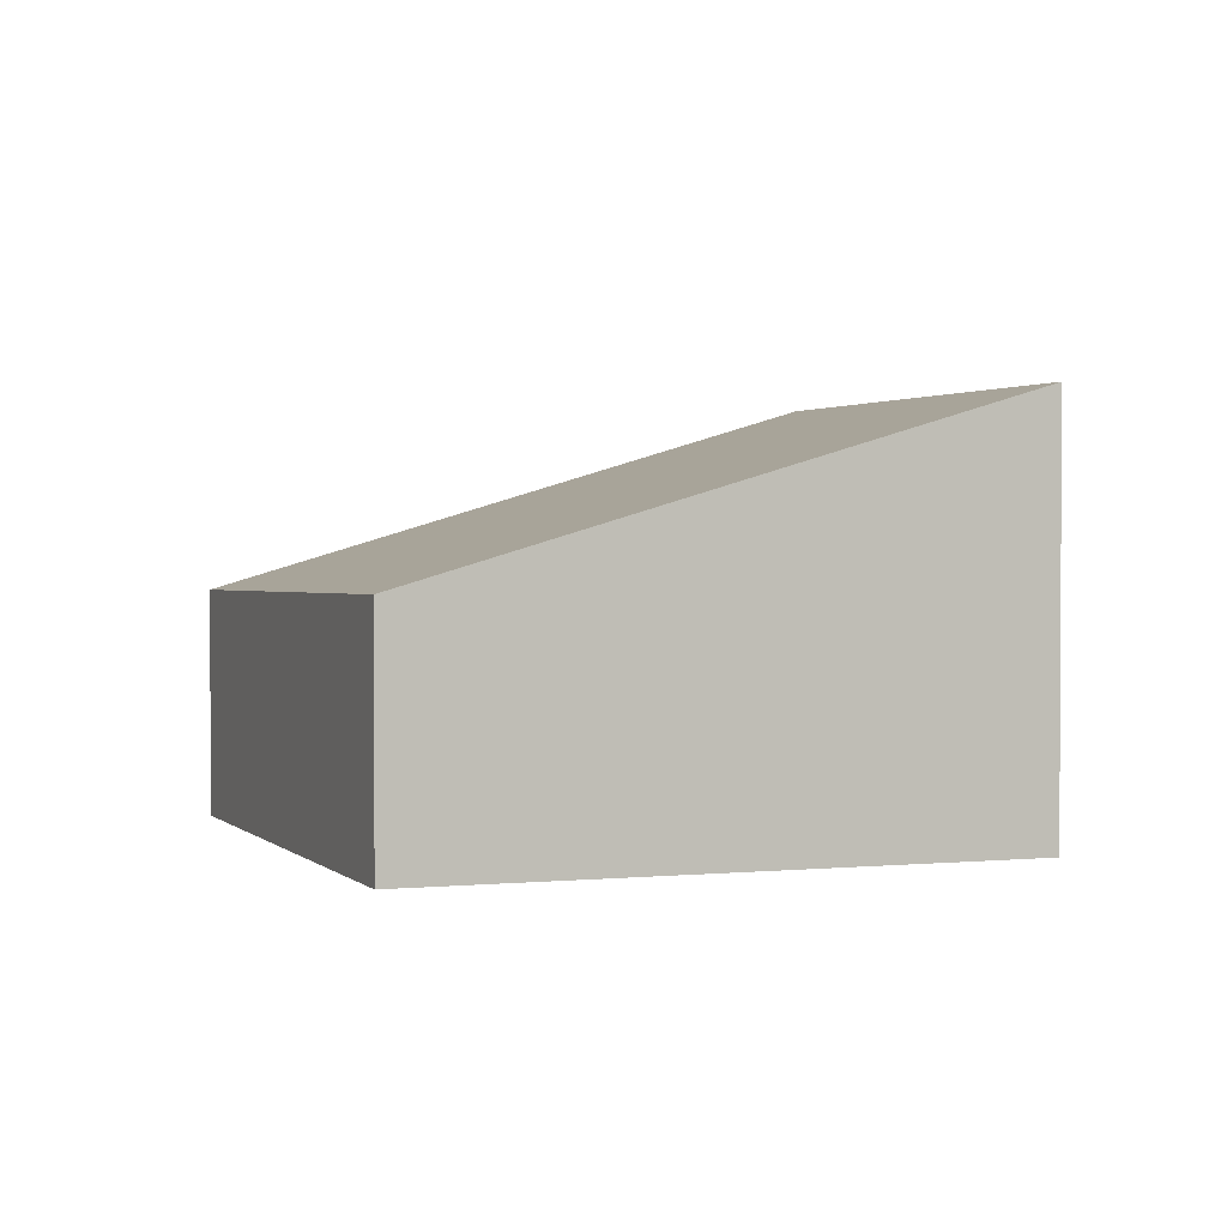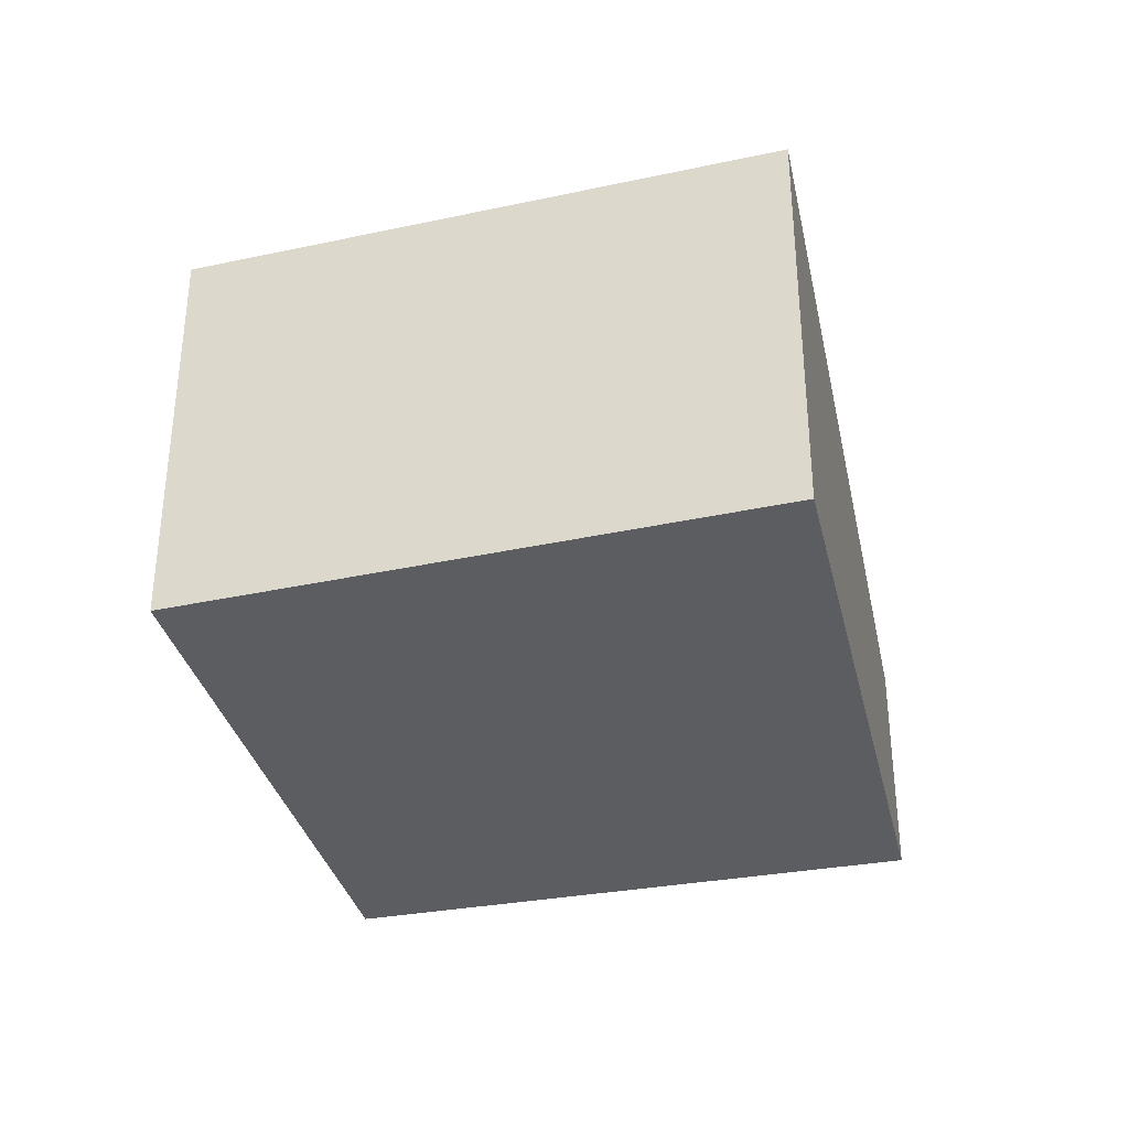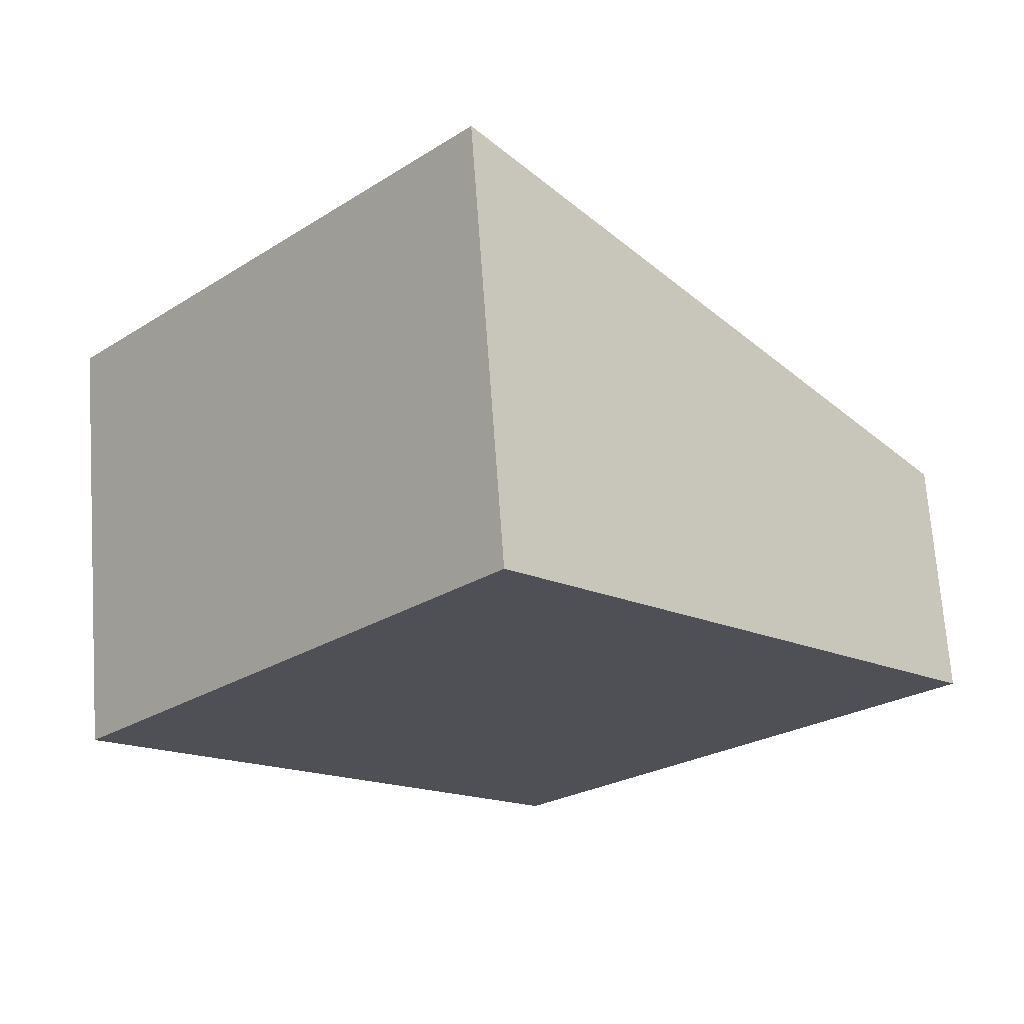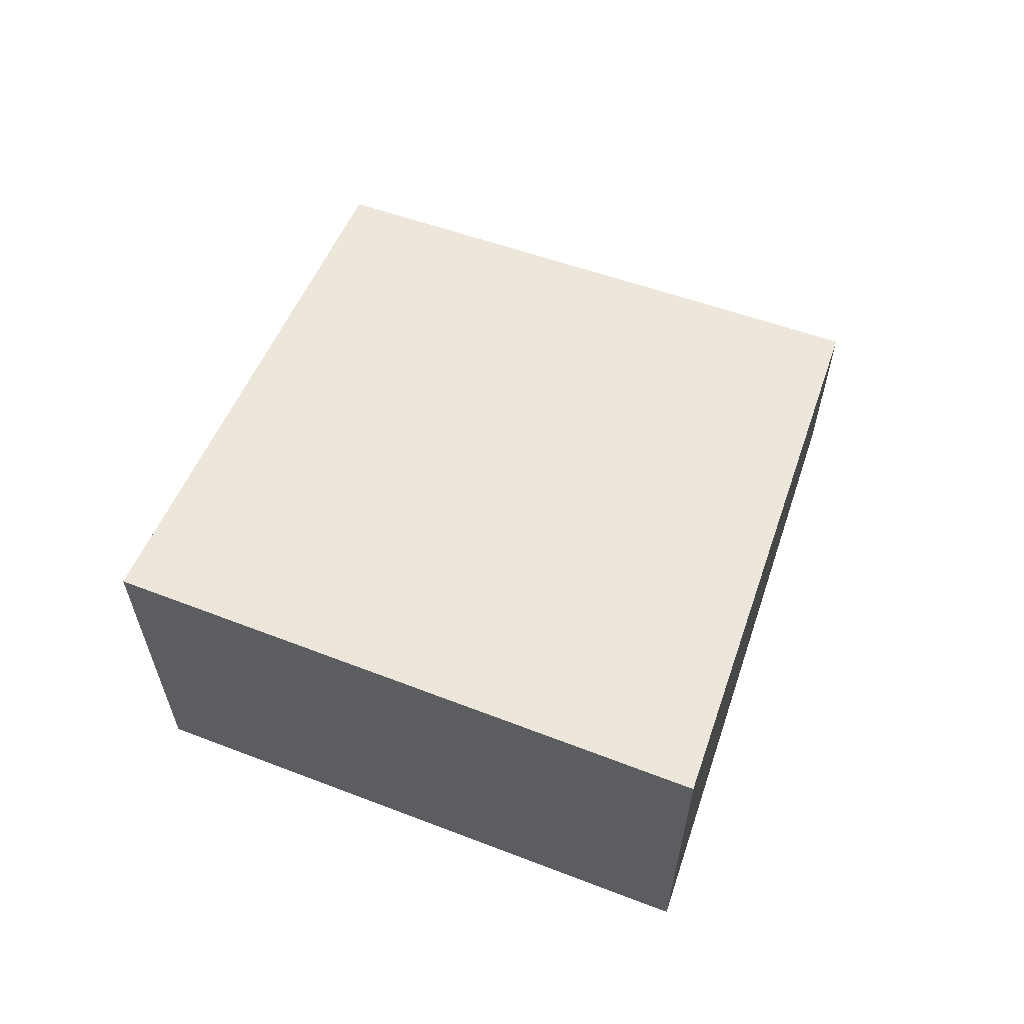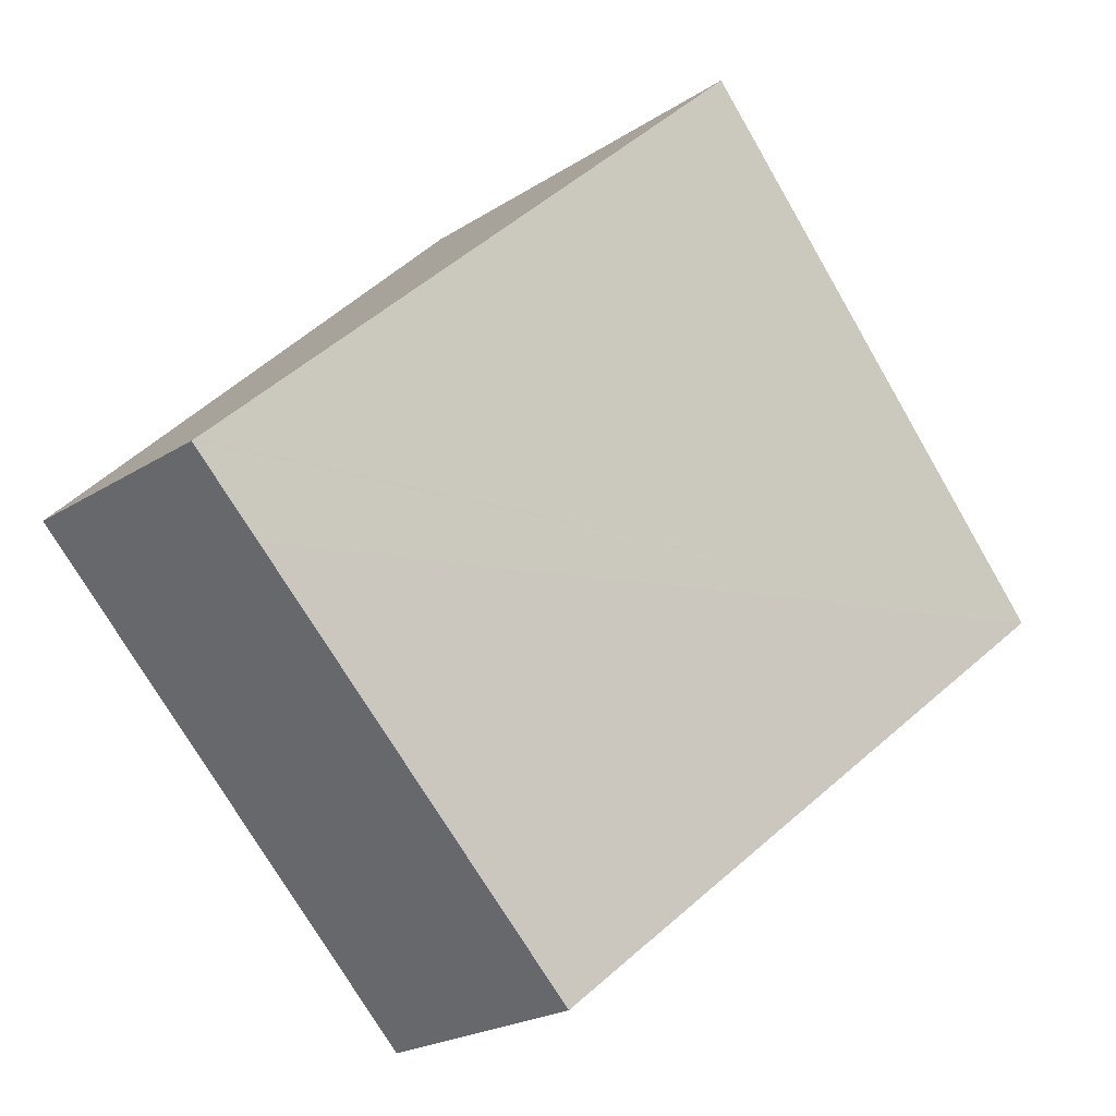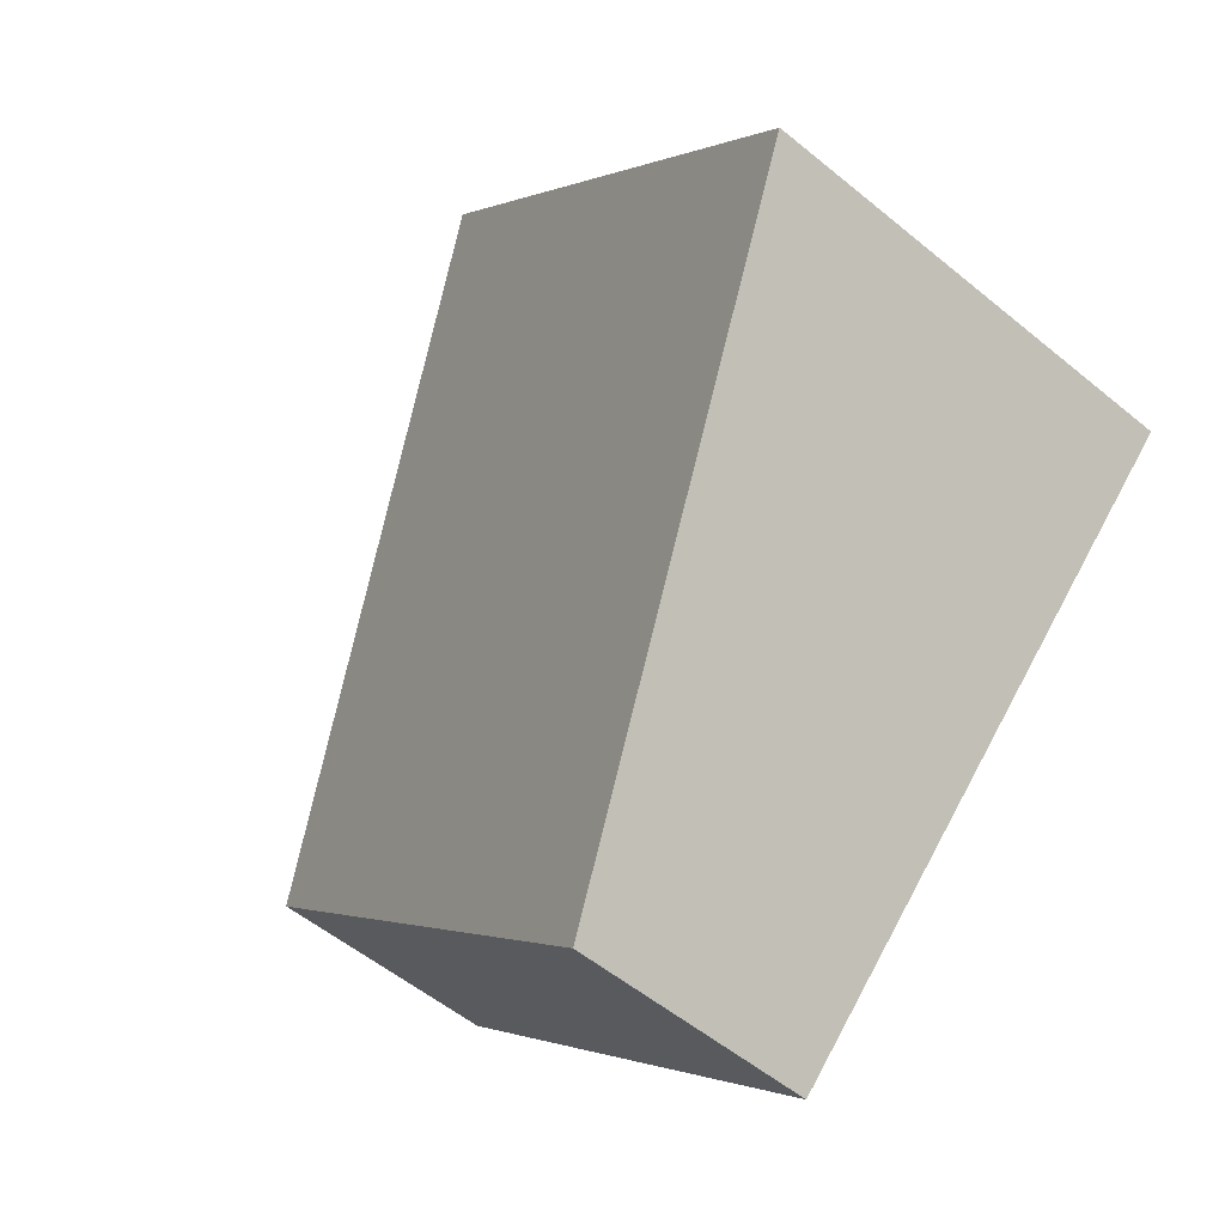
<metadata>
{"format":"obj","ext":"obj","renderer":"f3d","projection":"perspective","resolution":1024,"background":"white","views":[{"elev":1.8,"azim":-155.9,"up":"+Y"},{"elev":-35.7,"azim":-31.6,"up":"+Y"},{"elev":70.1,"azim":-4.1,"up":"+Z"},{"elev":63.5,"azim":-26.3,"up":"+Y"},{"elev":-22.8,"azim":137.4,"up":"+Z"},{"elev":-54.6,"azim":-131.1,"up":"+Z"}]}
</metadata>
<code>
v  0 4.205 2.575e-16
v  8.027 2.309 -0.84
v  4.503 2.381 -4.326
v  8.753 2.294 -0.121
v  8.717 2.309 -0.085
v  4.16 4.205 4.548
v  0 0 0
v  4.503 2.649e-16 -4.326
v  4.16 -2.785e-16 4.548
v  8.717 5.205e-18 -0.085
v  8.753 7.409e-18 -0.121
v  8.027 5.144e-17 -0.84
g defaultobject
f 1 2 3
f 2 1 4
f 4 1 5
f 5 1 6
f 3 7 1
f 7 3 8
f 7 6 1
f 6 7 9
f 9 5 6
f 5 9 10
f 5 10 4
f 4 10 11
f 2 8 3
f 8 2 4
f 8 4 12
f 12 4 11
f 11 10 12
f 8 9 7
f 9 8 12
f 9 12 10

</code>
